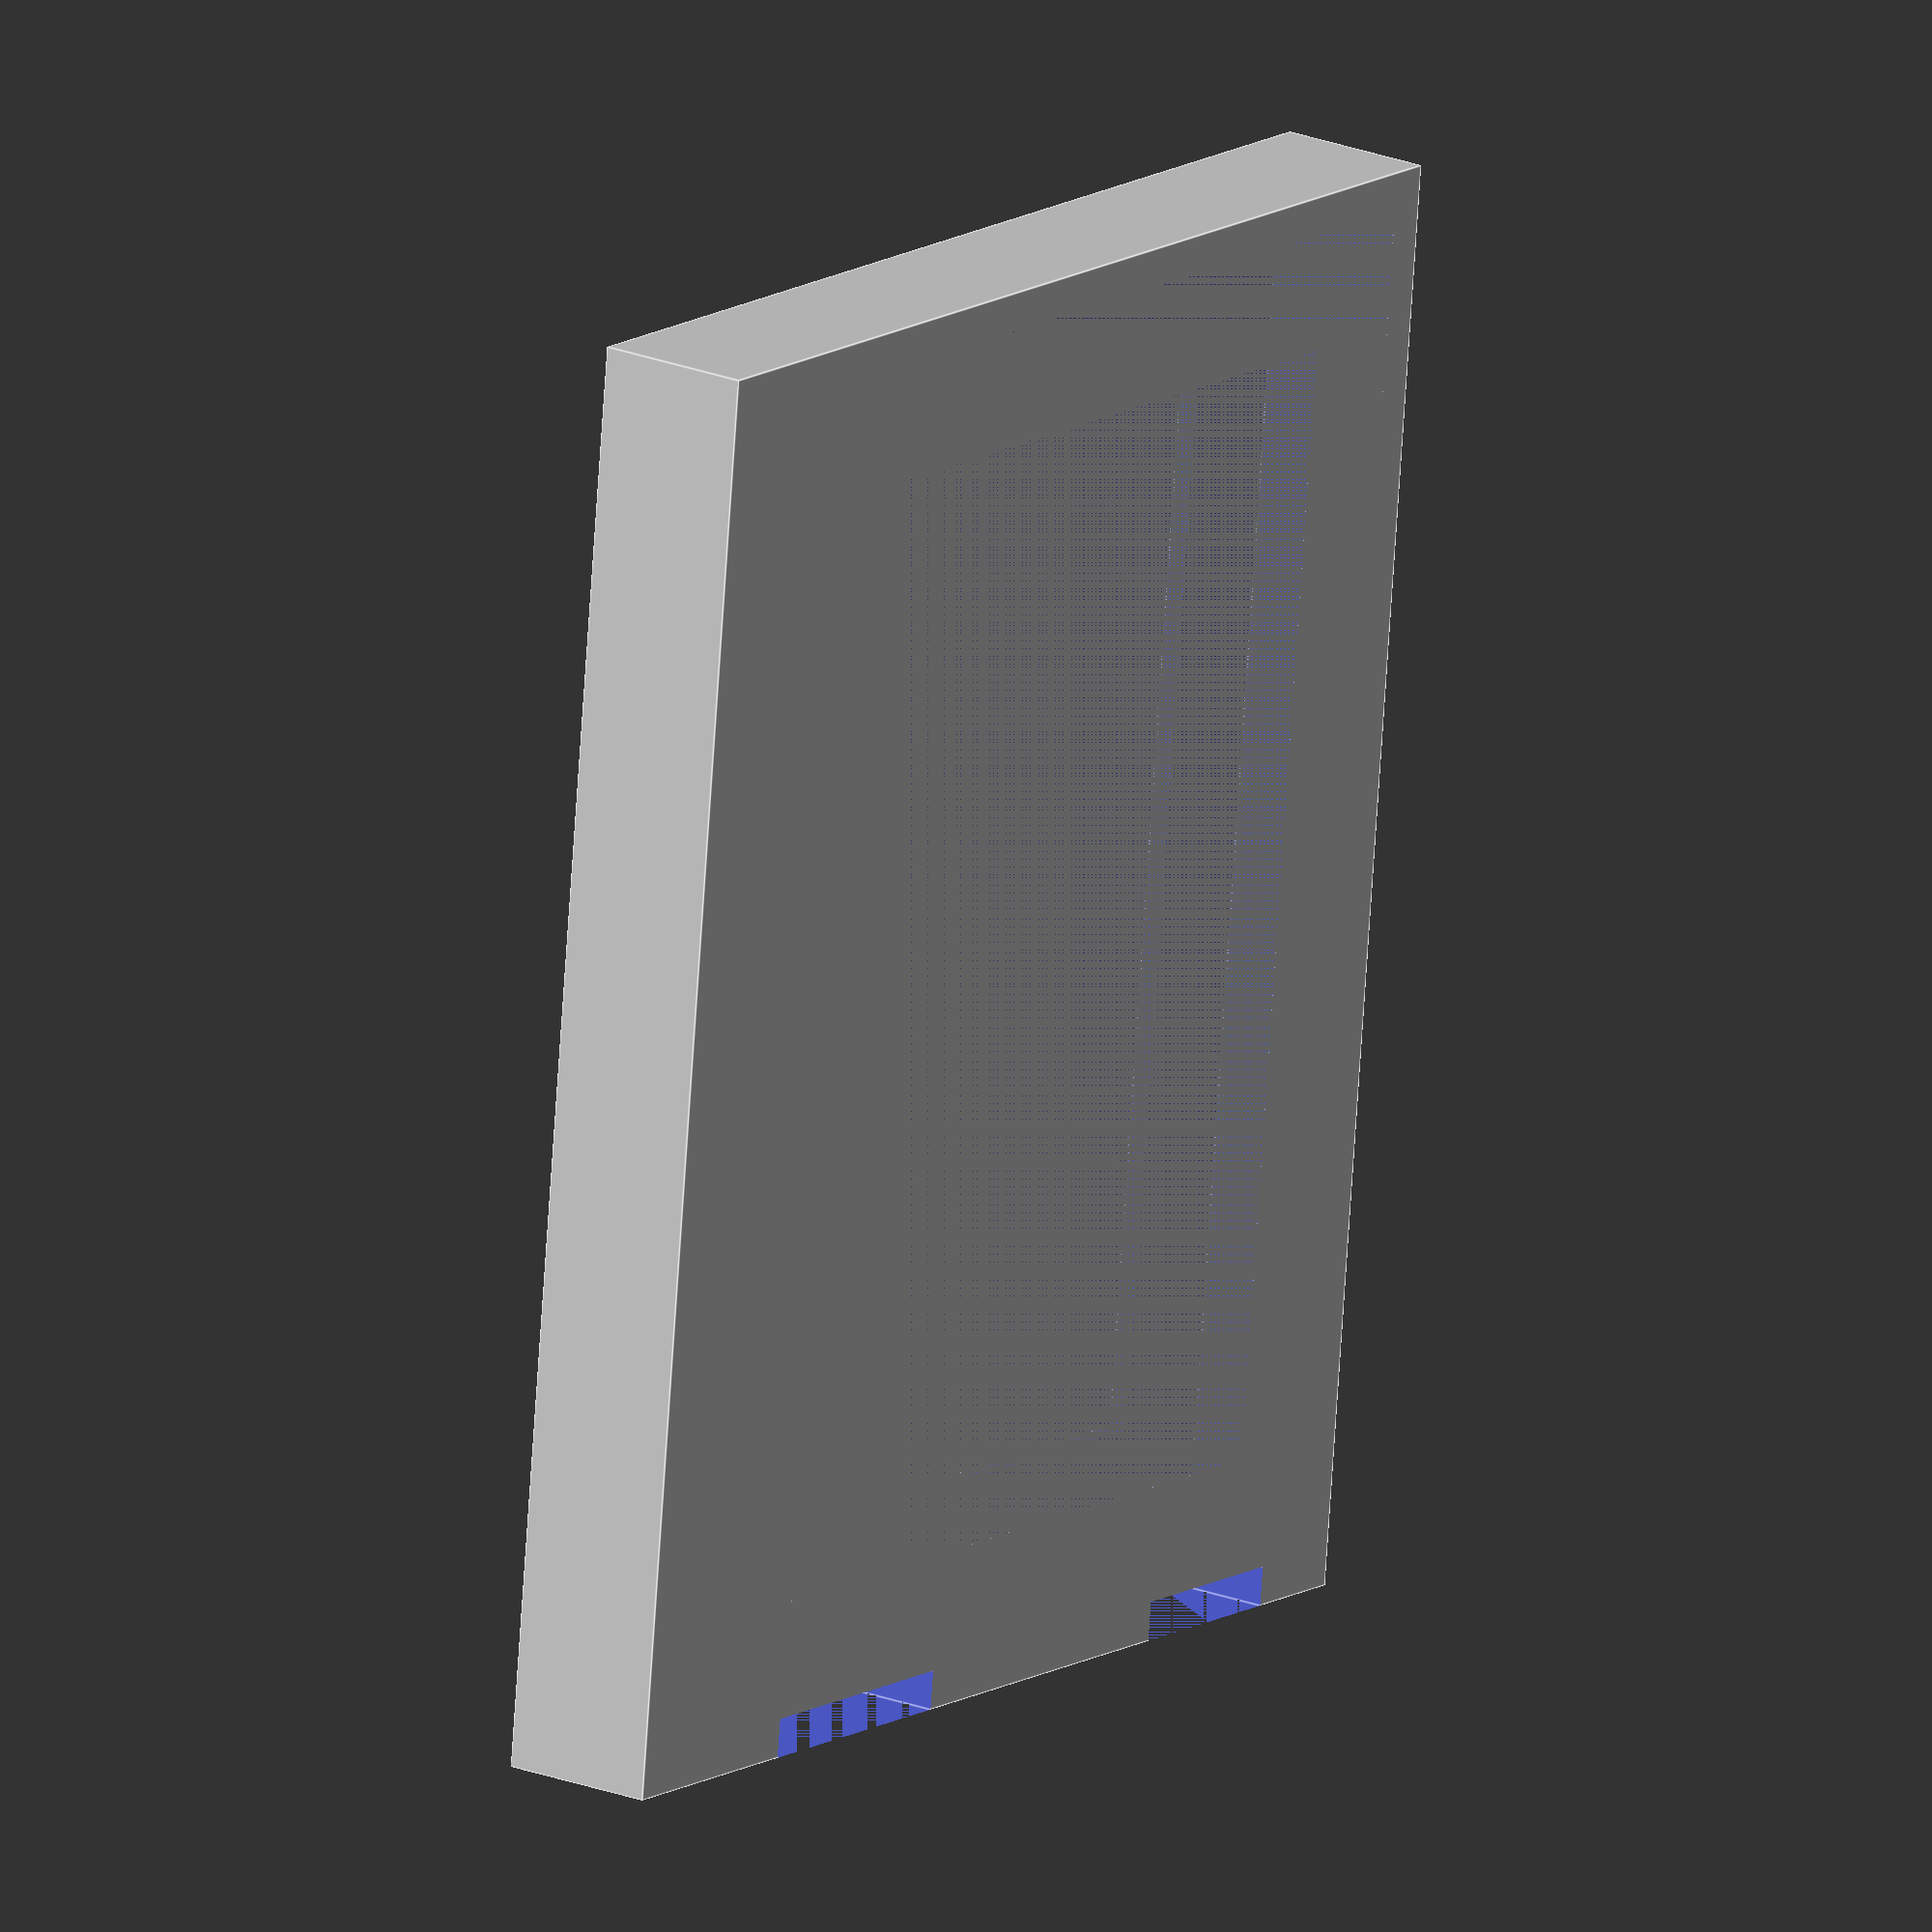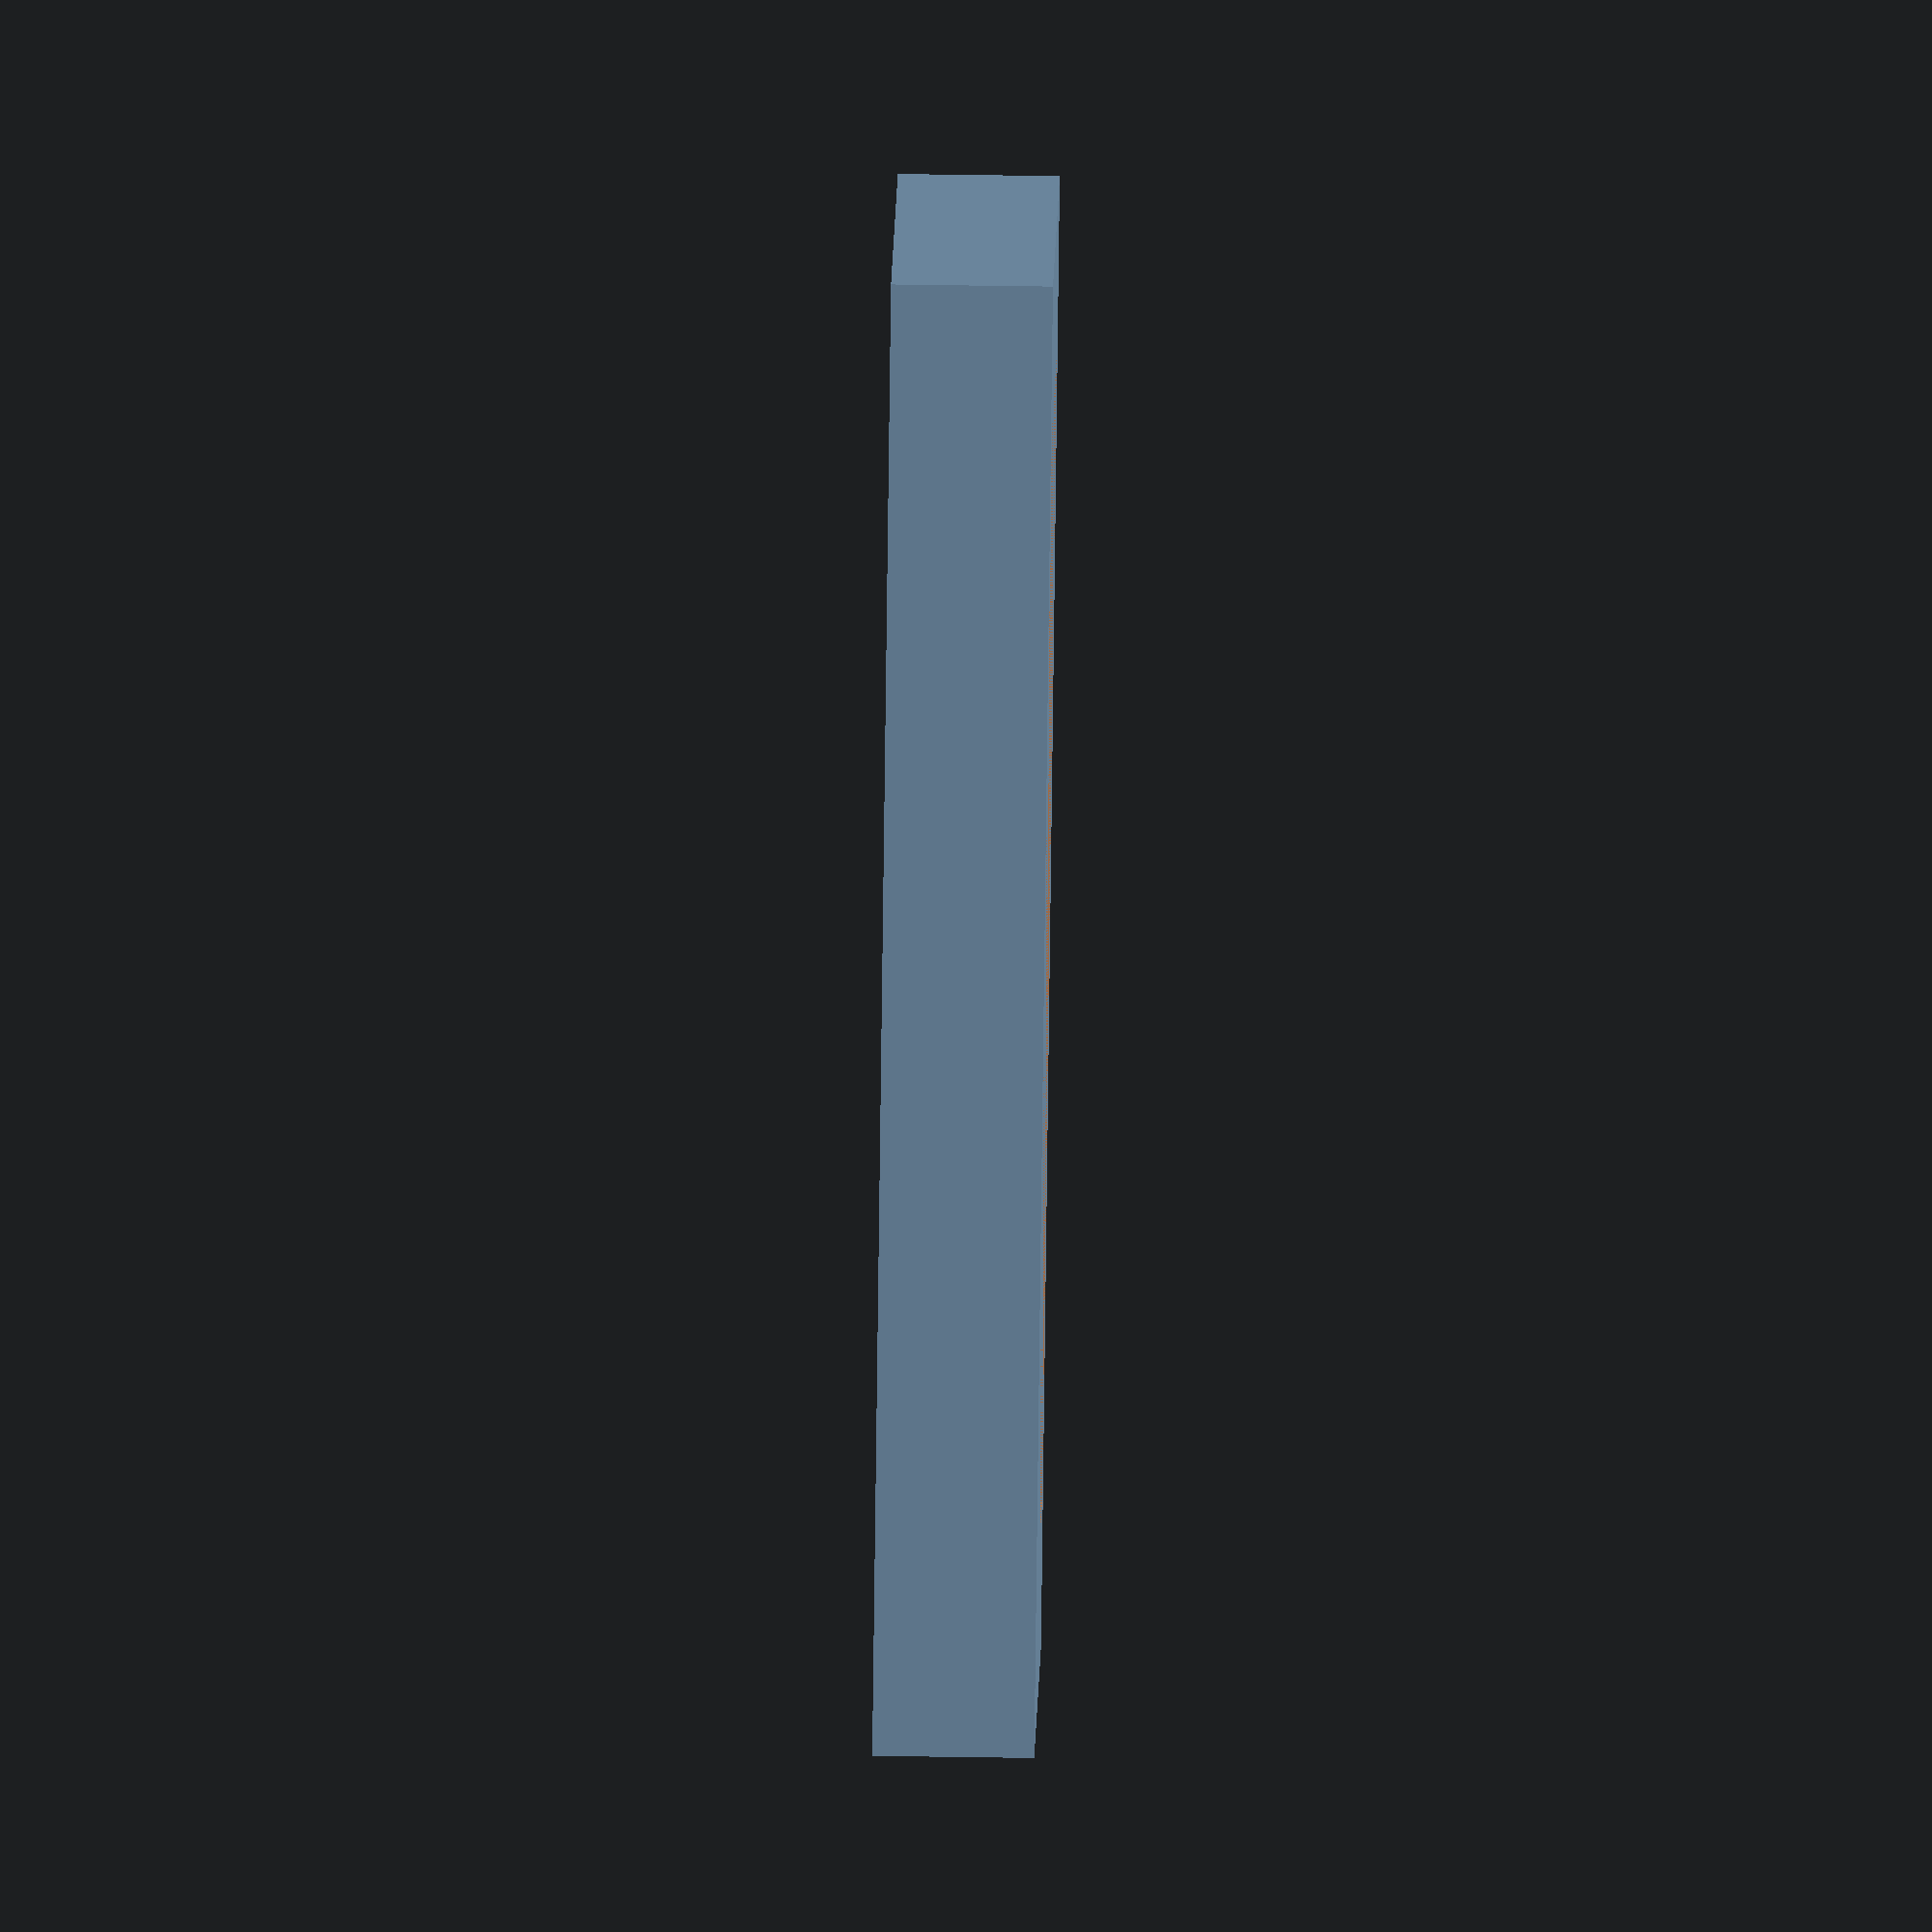
<openscad>
arduino_width = 54;
arduino_length = 69;
arduino_usb_width = 13;
arduino_usb_height = 15;
arduino_usb_x = 9.5;
arduino_power_width = 9.5;
arduino_power_height = 15;
arduino_power_x = 3.5;

wall_thickness = 2;
wall_height = 7;
bottom_thickness = 1;
side_shoulder = 6;

difference()
{
	// Exterior box
	cube([arduino_width+(2*wall_thickness),arduino_length+(2*wall_thickness),wall_height+bottom_thickness], center=true);

	// Interior recess
	translate([0,0,bottom_thickness/2.0])
		cube([arduino_width,arduino_length,wall_height], center=true);

	// Bottom hole
	cube([arduino_width-(2*side_shoulder),arduino_length-(2*side_shoulder),wall_height+bottom_thickness], center=true);

	// USB hole
	translate([	-1*((arduino_width/2.0)-(arduino_usb_width/2.0)-arduino_usb_x),
			-1*(arduino_length/2.0)-(wall_thickness/2.0),
			-1*(wall_height/2.0 - arduino_usb_height/2.0)+bottom_thickness/2.0])
	{
		cube([arduino_usb_width,wall_thickness,arduino_usb_height], center=true);
	}

	// Power hole
	translate([	((arduino_width/2.0)-(arduino_power_width/2.0)-arduino_power_x),
			-1*(arduino_length/2.0)-(wall_thickness/2.0),
			-1*(wall_height/2.0 - arduino_power_height/2.0)+bottom_thickness/2.0])
	{
		cube([arduino_power_width,wall_thickness,arduino_power_height], center=true);
	}
	
}


</openscad>
<views>
elev=339.1 azim=6.4 roll=305.8 proj=o view=edges
elev=289.3 azim=294.7 roll=90.8 proj=o view=solid
</views>
